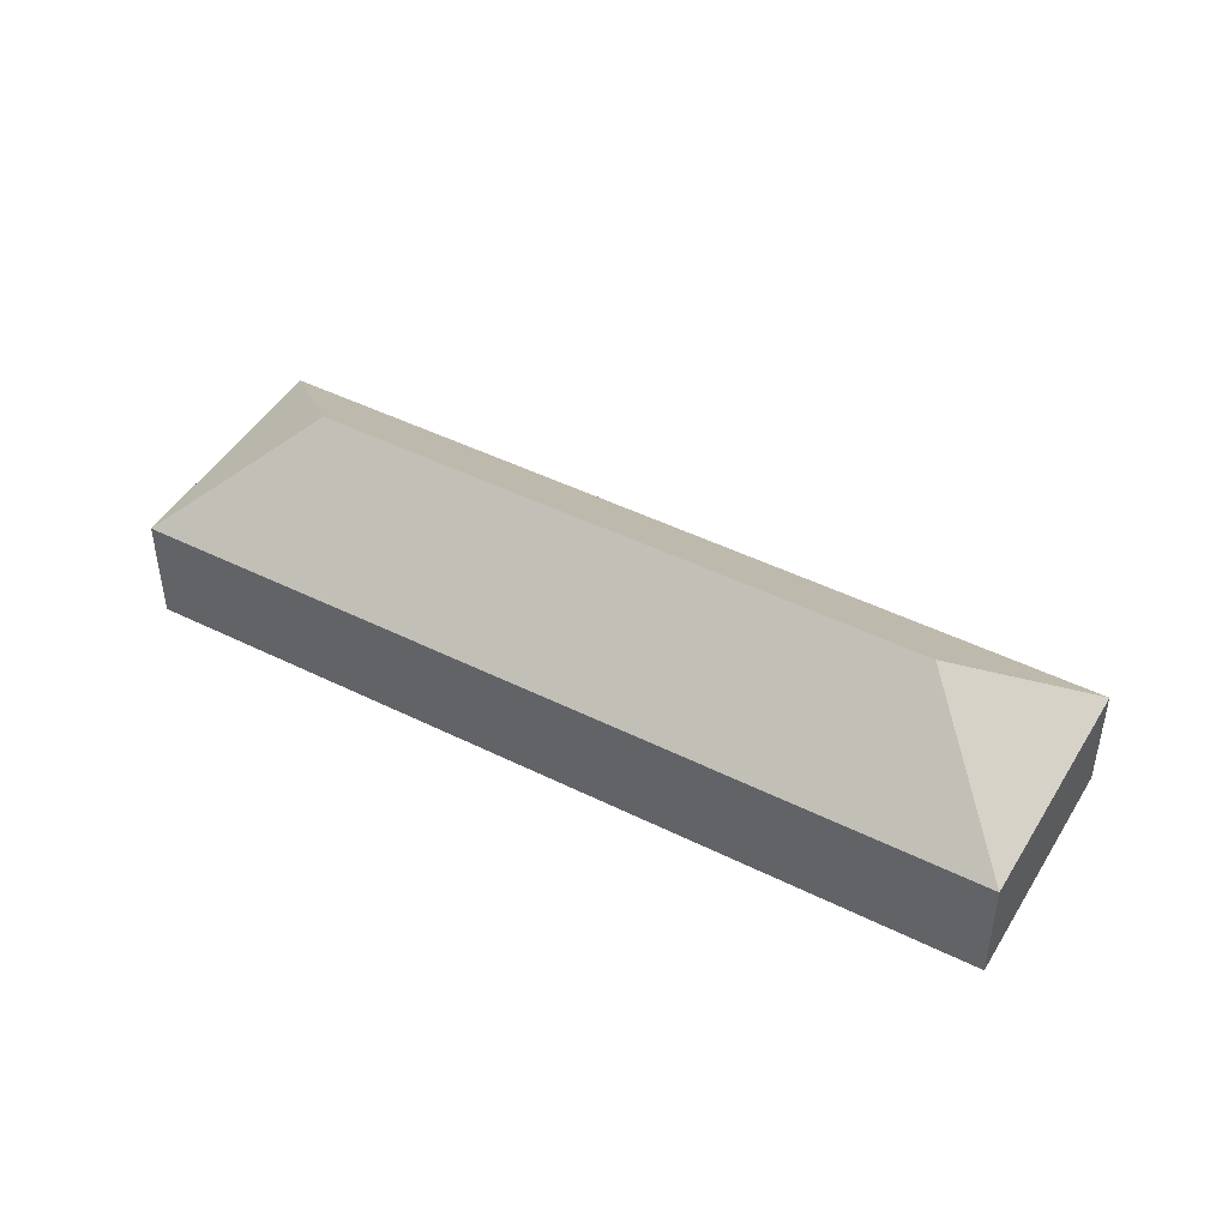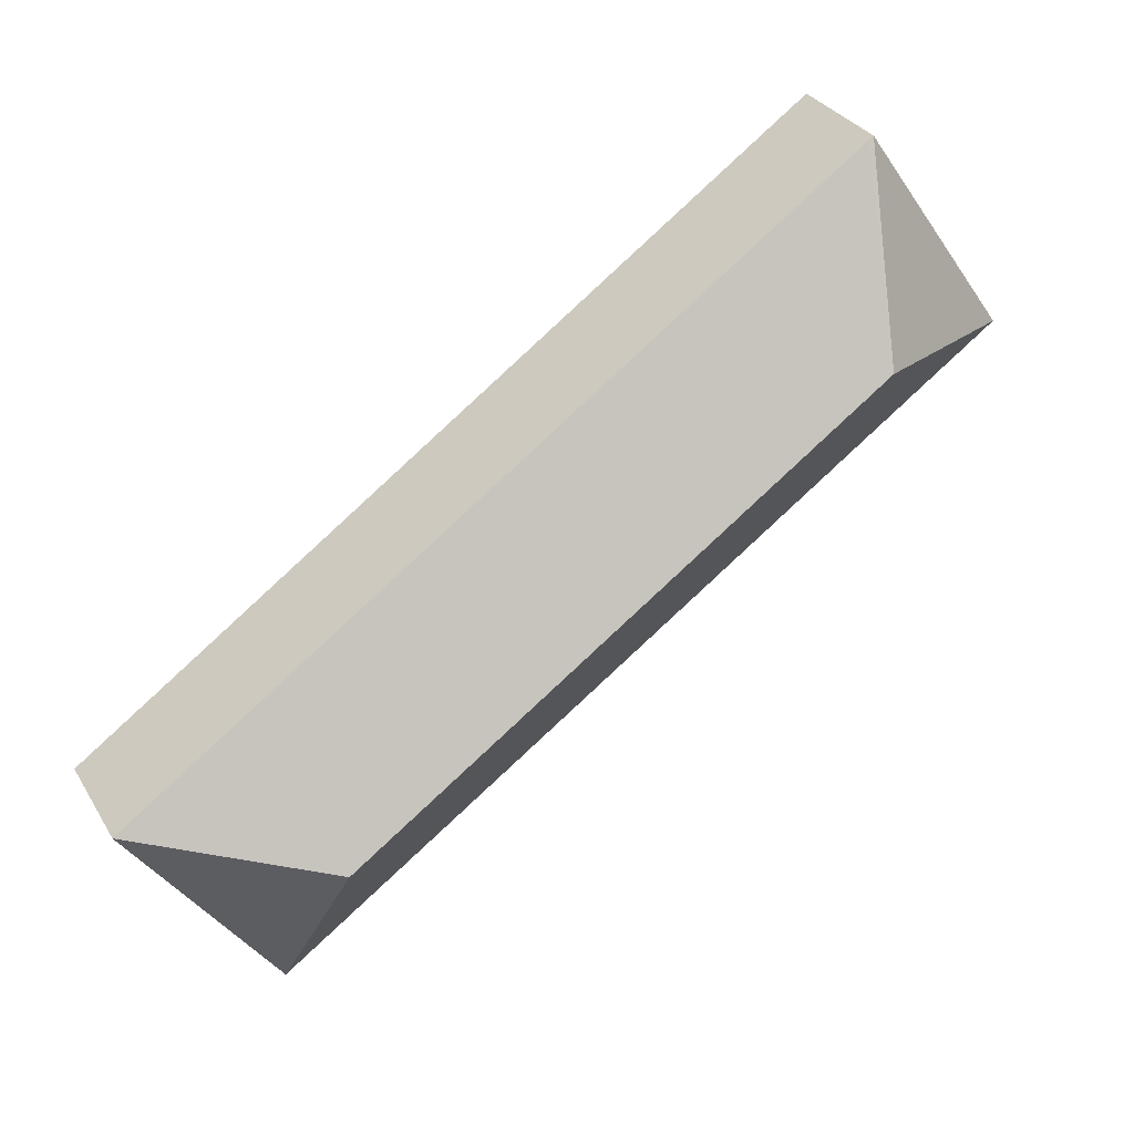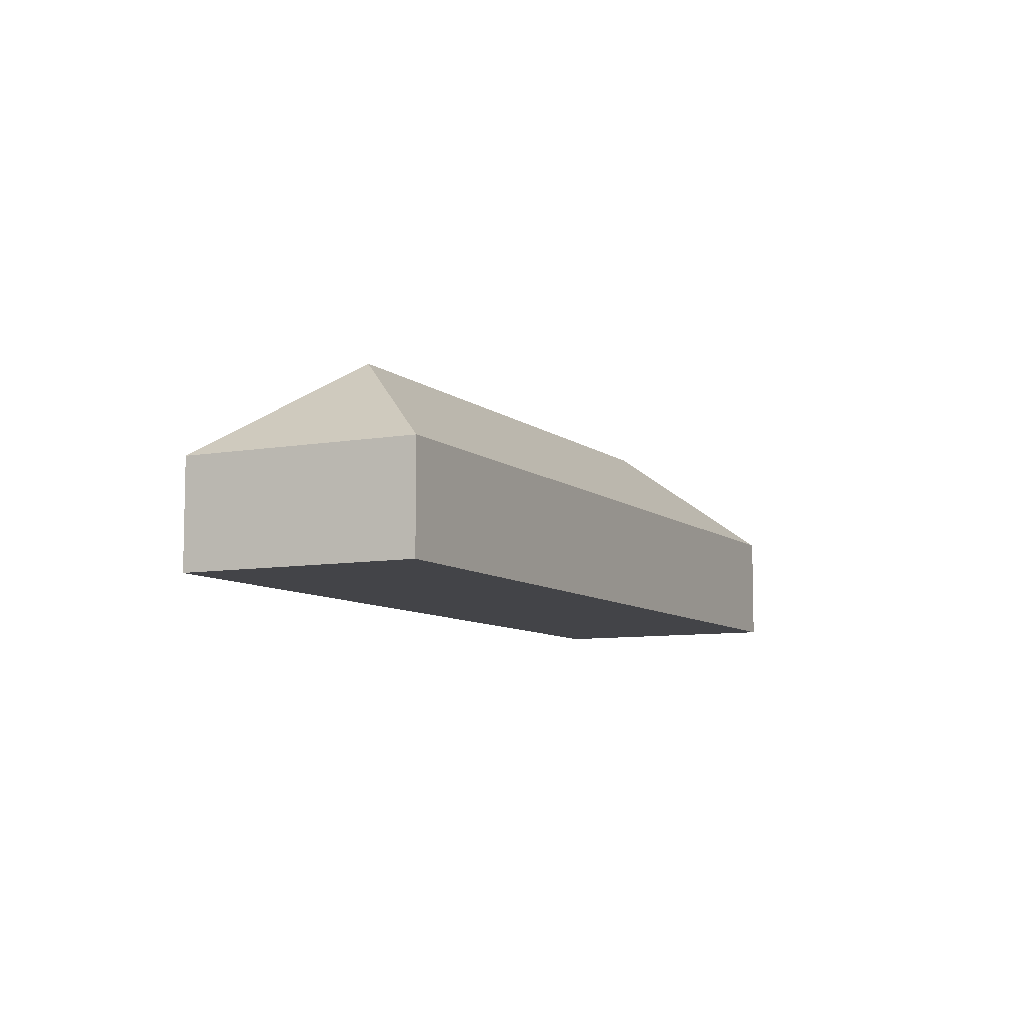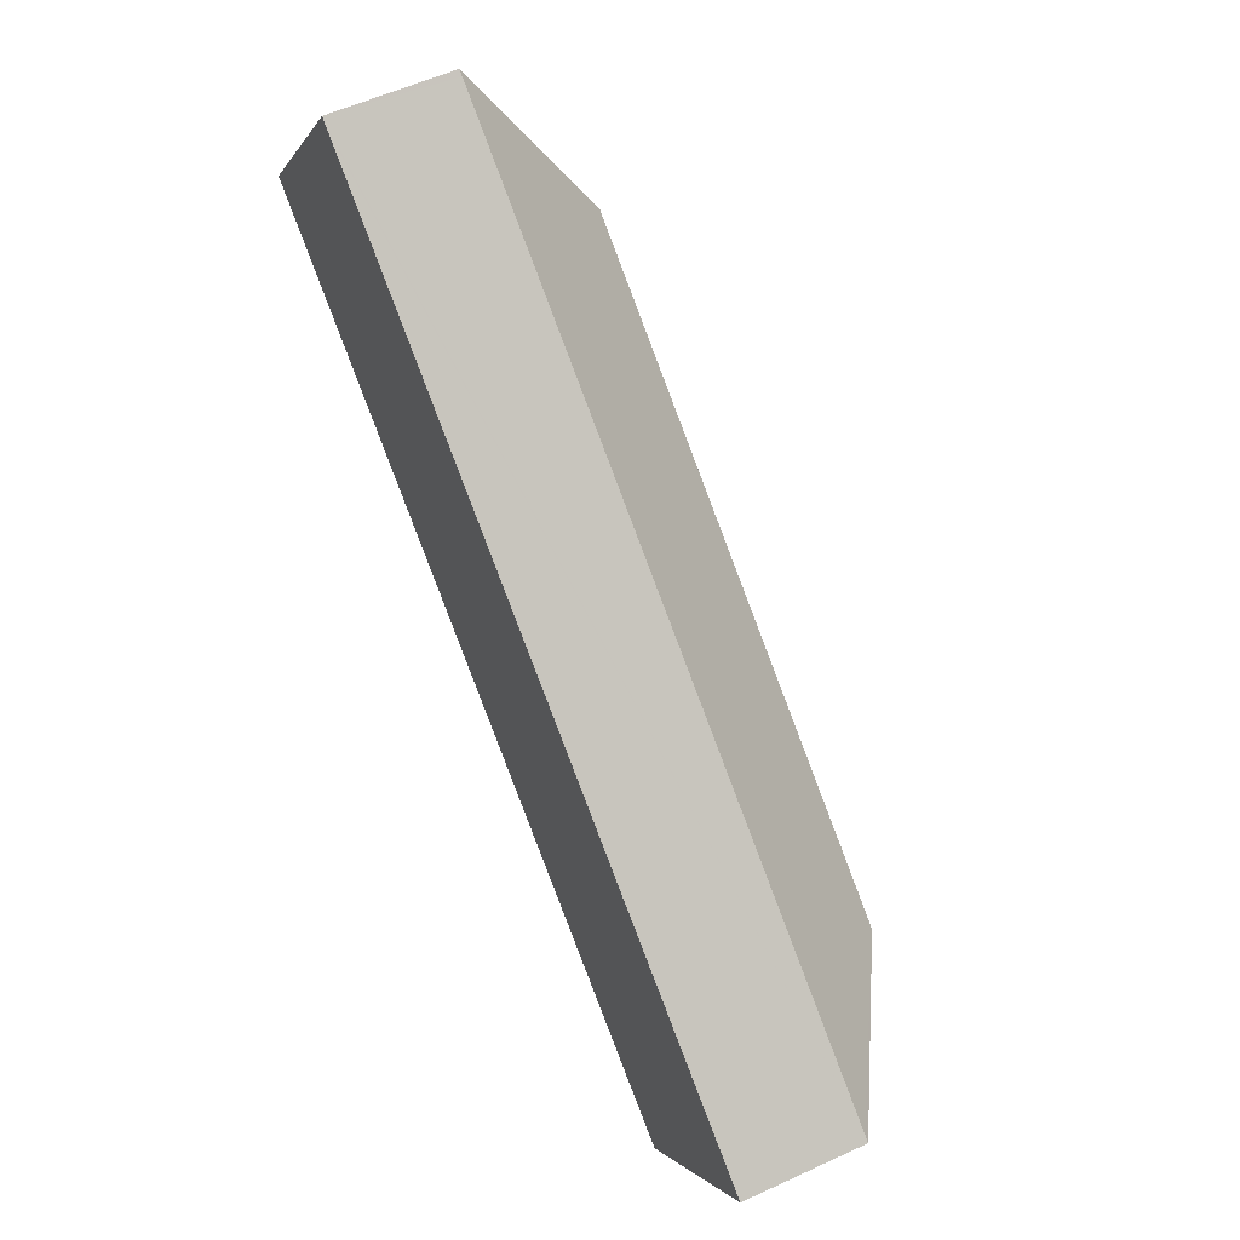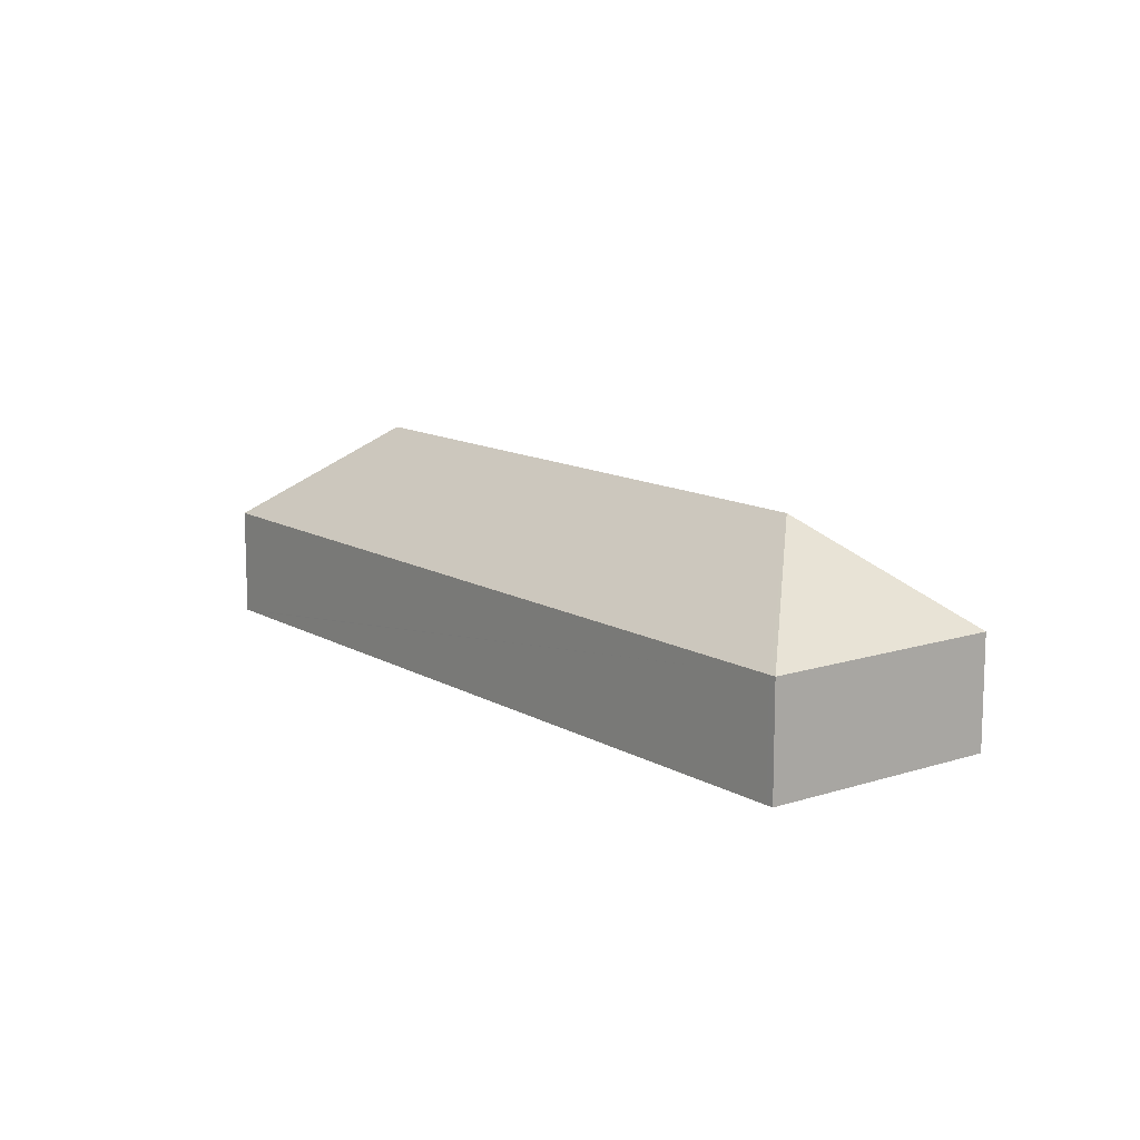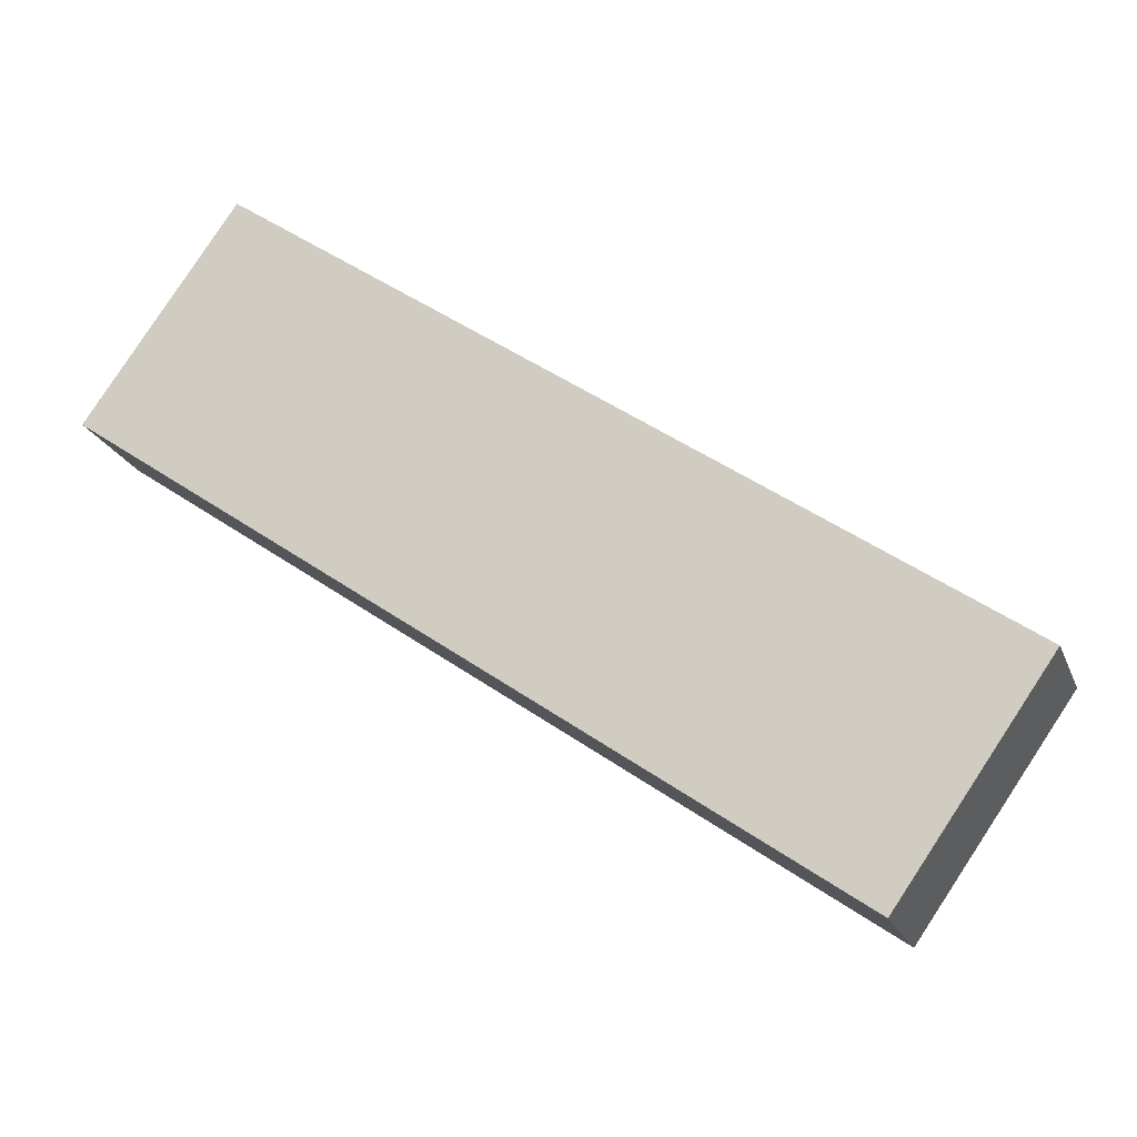
<metadata>
{"format":"obj","ext":"obj","renderer":"f3d","projection":"perspective","resolution":1024,"background":"white","views":[{"elev":46.3,"azim":64.7,"up":"+Y"},{"elev":31.3,"azim":153.9,"up":"+Z"},{"elev":-8.2,"azim":151.7,"up":"+Y"},{"elev":56.4,"azim":64.2,"up":"+Z"},{"elev":12.4,"azim":87.9,"up":"+Y"},{"elev":-20.7,"azim":17.5,"up":"+Z"}]}
</metadata>
<code>
v  4.213 3.158 5.685
v  4.928 6.029 0.858
v  4.07 3.157 5.786
v  24.29 3.157 -8.436
v  19.54 6.029 -9.416
v  24.46 3.157 -8.558
v  0 3.157 1.933e-16
v  20.39 3.157 -14.34
v  4.07 -3.543e-16 5.786
v  4.213 -3.481e-16 5.685
v  24.29 5.166e-16 -8.436
v  24.46 5.24e-16 -8.558
v  20.39 8.783e-16 -14.34
v  0 0 0
g defaultobject
f 1 2 3
f 2 1 4
f 2 4 5
f 5 4 6
f 2 7 3
f 5 6 8
f 2 8 7
f 8 2 5
f 9 1 3
f 1 9 4
f 4 9 10
f 4 10 11
f 4 11 6
f 6 11 12
f 12 8 6
f 8 12 13
f 13 7 8
f 7 13 14
f 14 3 7
f 3 14 9
f 11 13 12
f 13 11 14
f 14 11 10
f 14 10 9

</code>
